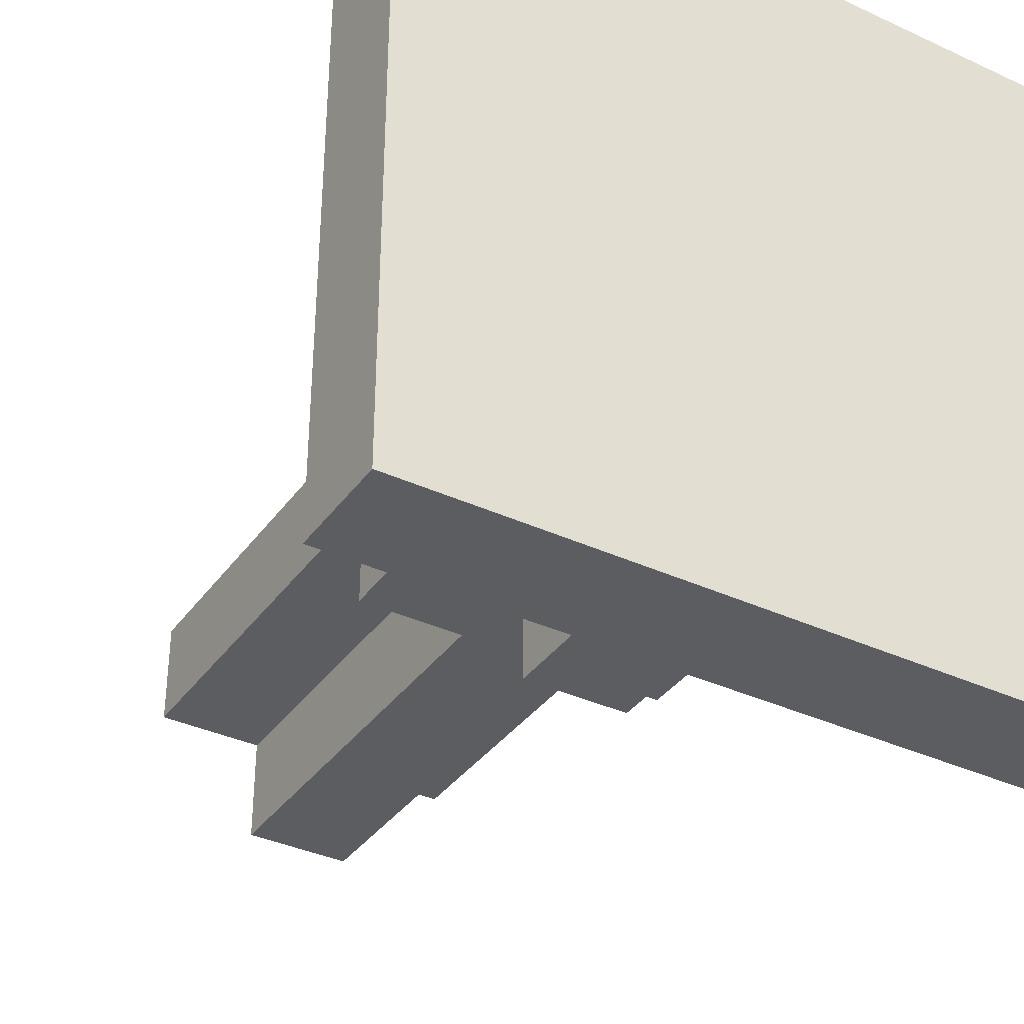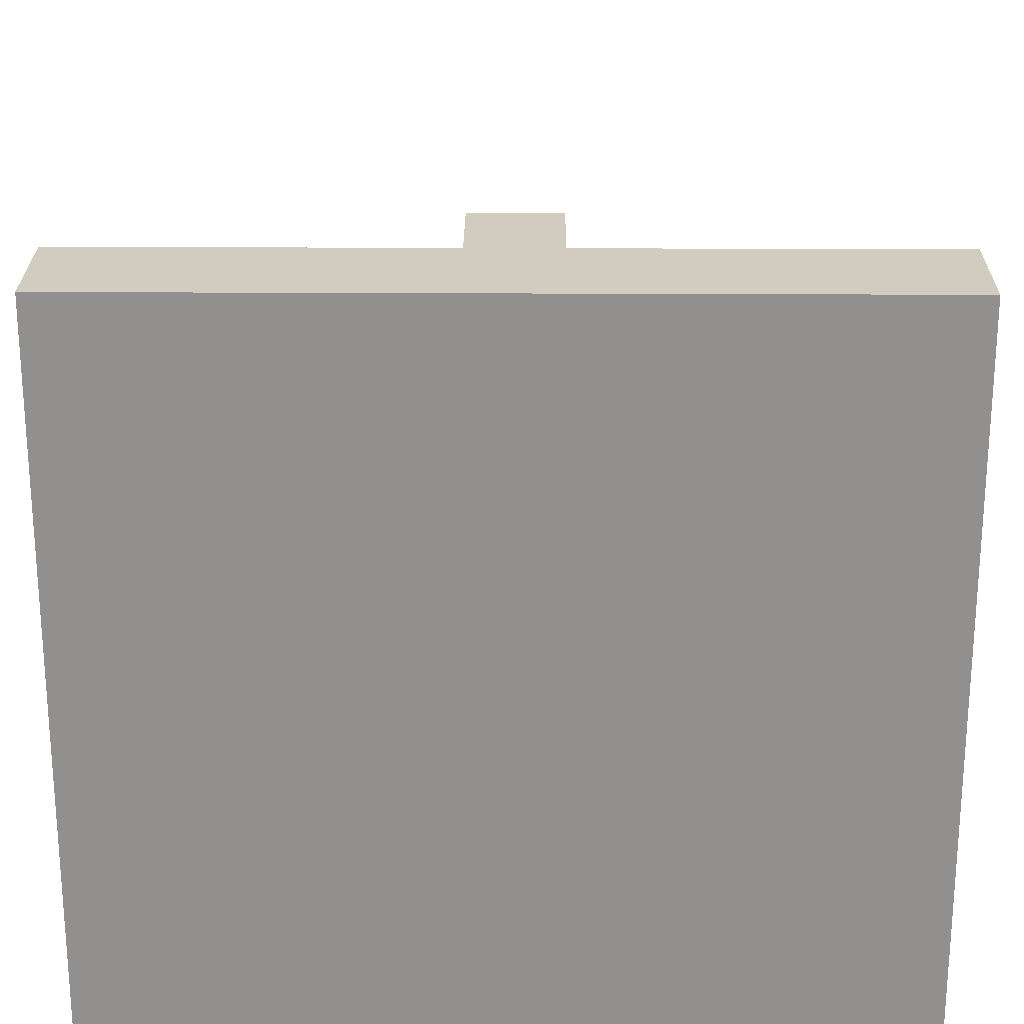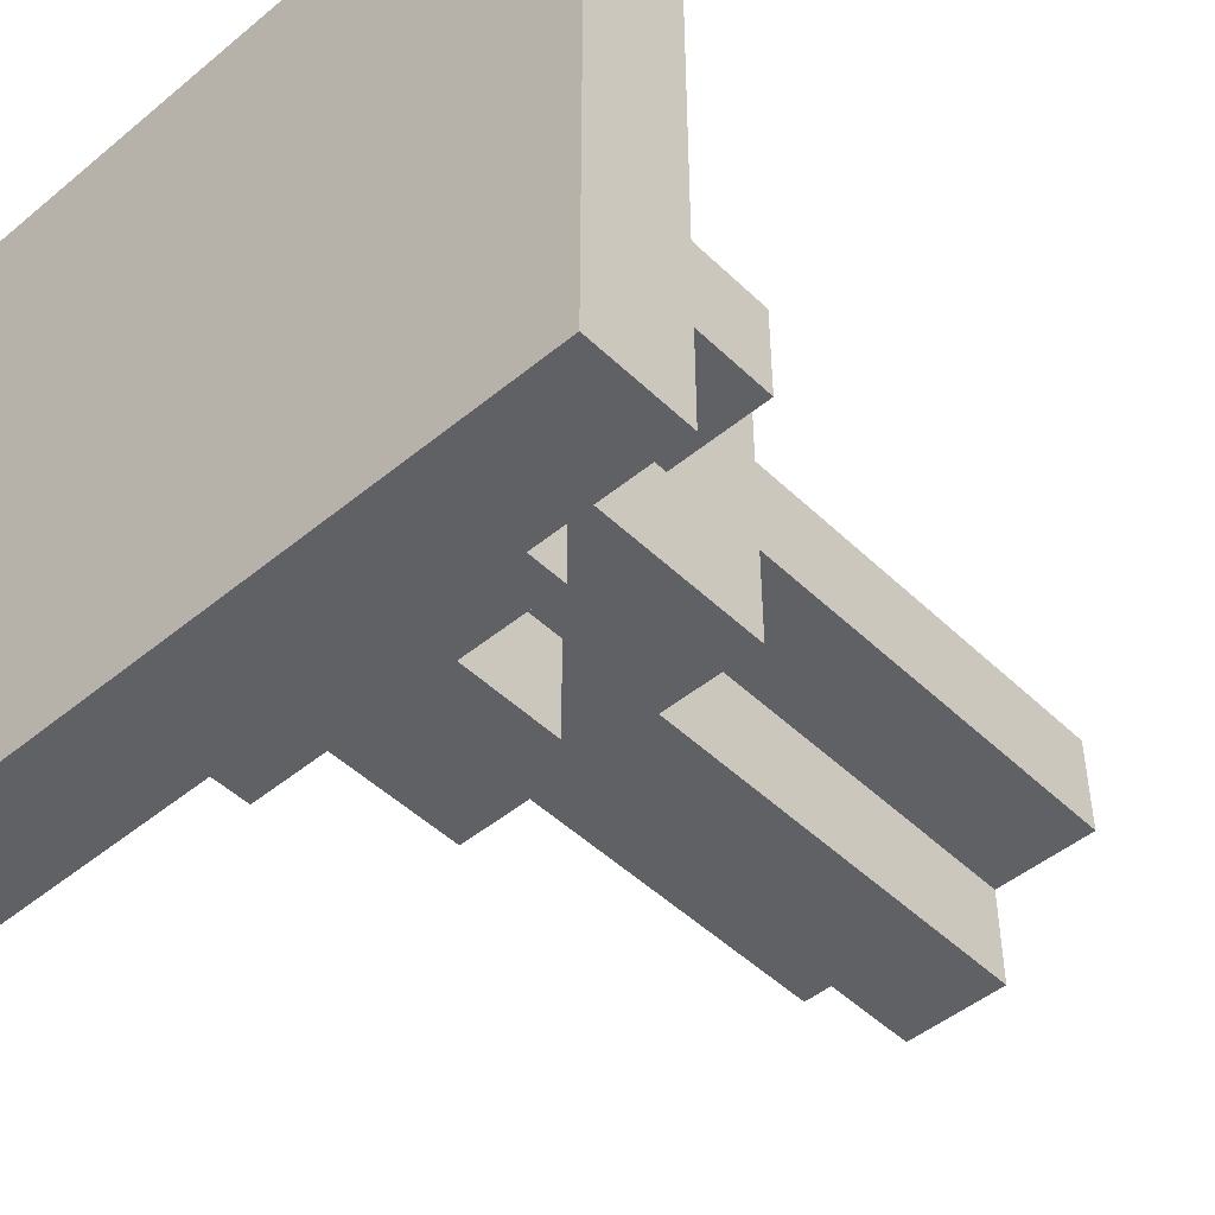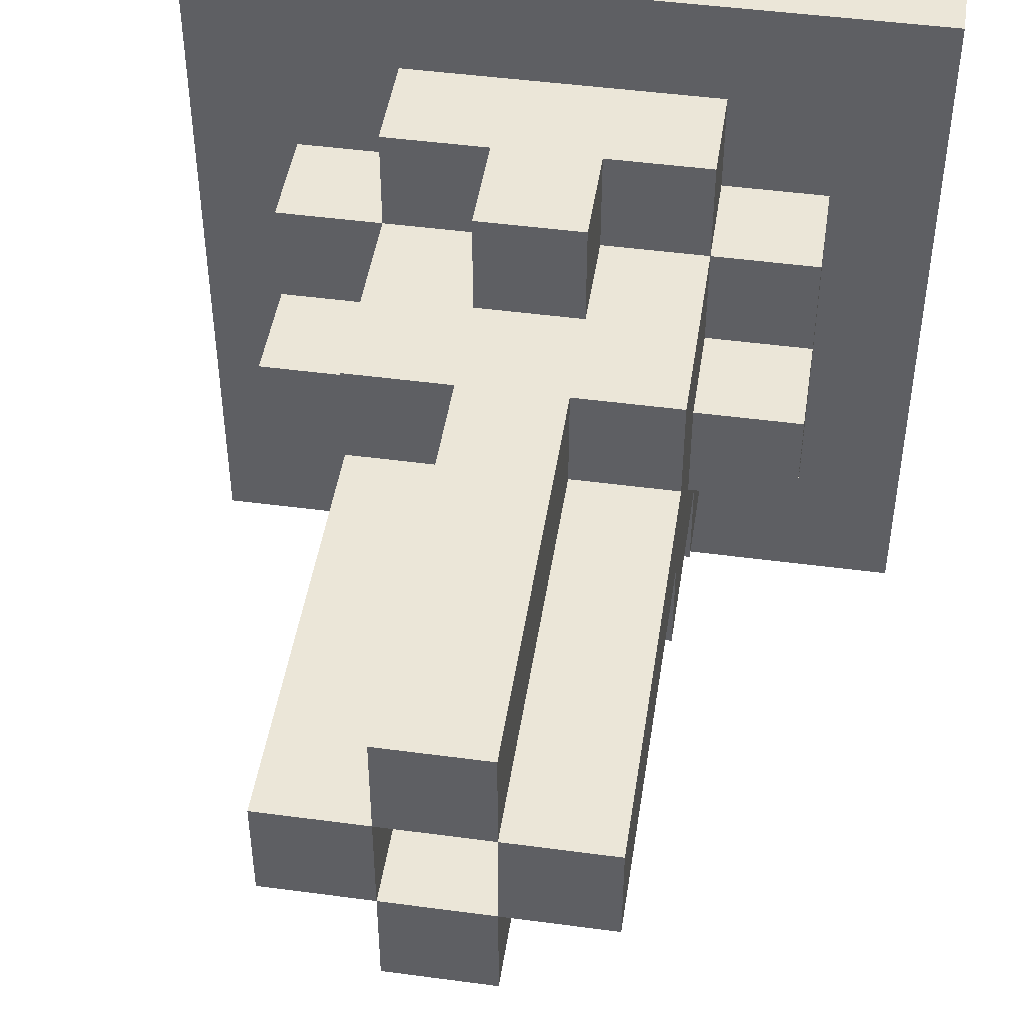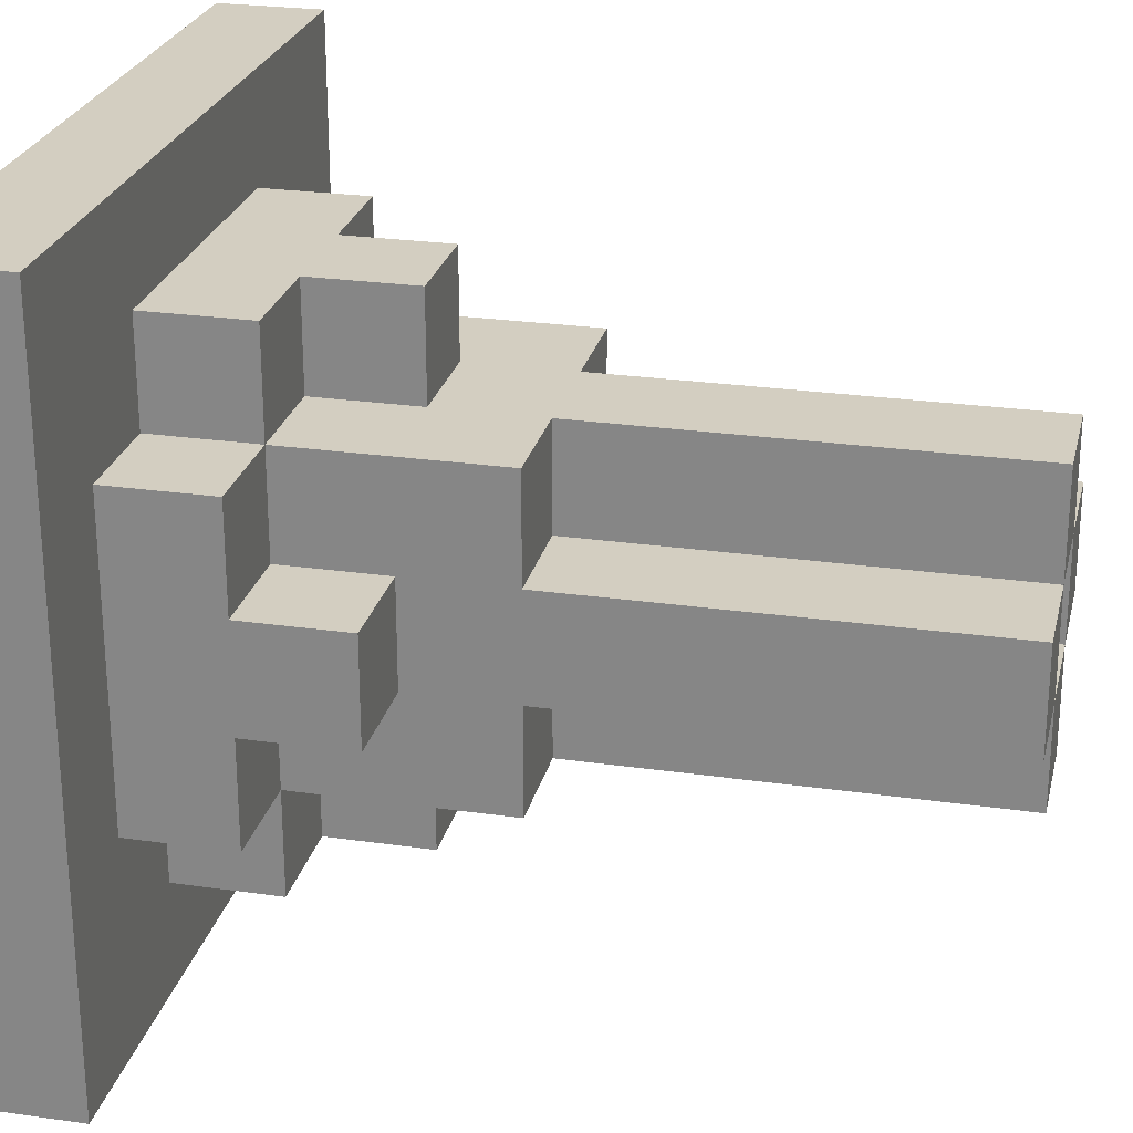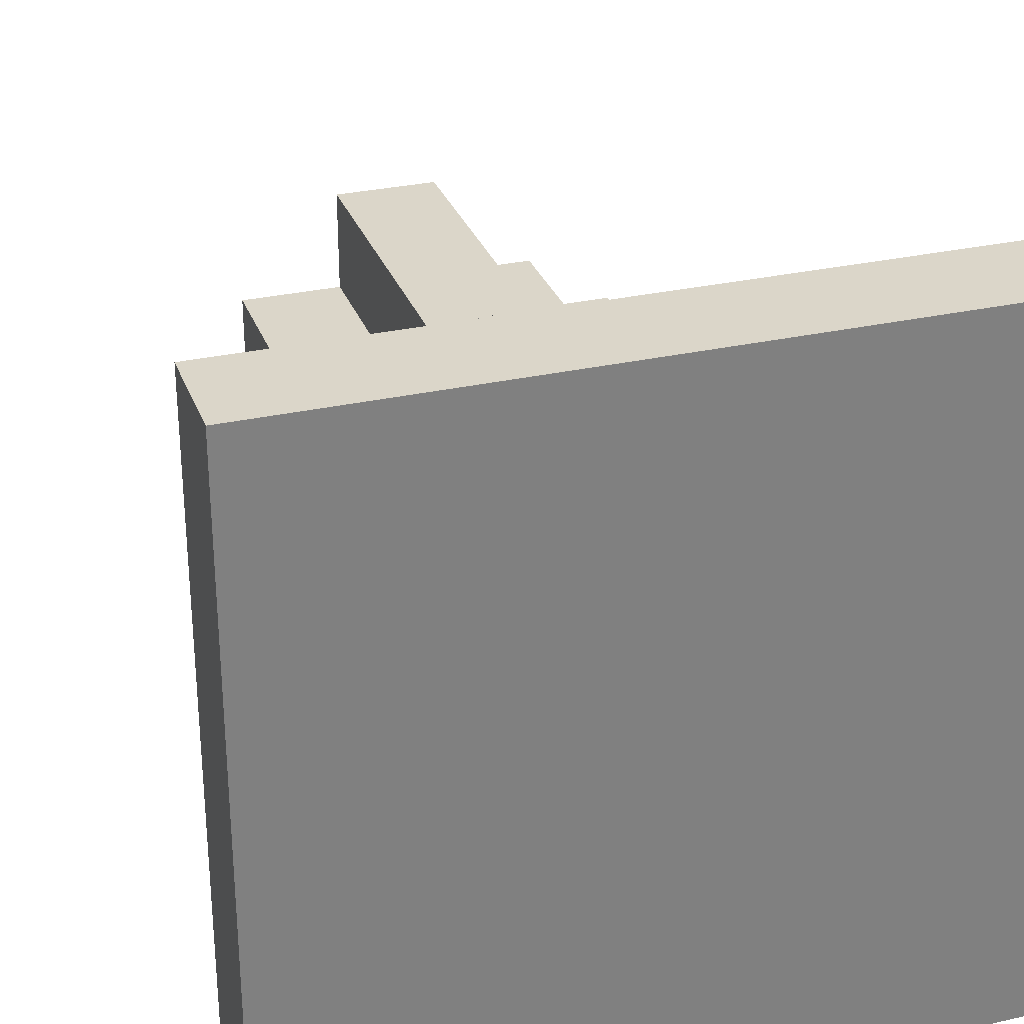
<metadata>
{"format":"obj","ext":"obj","renderer":"f3d","projection":"perspective","resolution":1024,"background":"white","views":[{"elev":-36.4,"azim":-31.1,"up":"+Z"},{"elev":24.2,"azim":0.5,"up":"+Z"},{"elev":-47.6,"azim":42.9,"up":"+Z"},{"elev":46.5,"azim":-171.3,"up":"+Z"},{"elev":25.3,"azim":103.0,"up":"+Z"},{"elev":30.0,"azim":-18.2,"up":"+Z"}]}
</metadata>
<code>
v 0.5 3 0.5
v 0.5 4 0.5
v 0.5 4 -0.5
v 0.5 3 -0.5
v -1.5 3 0.5
v -1.5 4 0.5
v -1.5 4 -0.5
v -1.5 3 -0.5
v -3.5 0 1.5
v -3.5 1 1.5
v -3.5 1 0.5
v -3.5 0 0.5
v -2.5 1 -0.5
v -2.5 2 -0.5
v -2.5 2 -1.5
v -2.5 1 -1.5
v -2.5 1 1.5
v -2.5 2 1.5
v -2.5 2 0.5
v -2.5 1 0.5
v -1.5 1 2.5
v -1.5 2 2.5
v -1.5 2 1.5
v -1.5 1 1.5
v -3.5 0 3.5
v -3.5 1 3.5
v -3.5 1 2.5
v -3.5 0 2.5
v -3.5 0 -1.5
v -3.5 1 -1.5
v -3.5 1 -2.5
v -3.5 0 -2.5
v -1.5 1 -1.5
v -1.5 2 -1.5
v -1.5 2 -2.5
v -1.5 1 -2.5
v -3.5 0 -0.5
v -3.5 1 -0.5
v -1.5 3 1.5
v -1.5 2 0.5
v -0.5 2 2.5
v -0.5 3 2.5
v -0.5 3 1.5
v -0.5 2 1.5
v -1.5 5 0.5
v -1.5 5 -0.5
v -0.5 4 1.5
v -0.5 5 1.5
v -0.5 5 0.5
v -0.5 4 0.5
v -2.5 3 0.5
v -2.5 3 -0.5
v -1.5 2 -0.5
v -1.5 3 -1.5
v 0.5 5 0.5
v 0.5 5 -0.5
v -3.5 1 -3.5
v -3.5 0 -3.5
v -0.5 2 -1.5
v -0.5 3 -1.5
v -0.5 3 -2.5
v -0.5 2 -2.5
v -1.5 4 -1.5
v -0.5 4 -0.5
v -0.5 5 -0.5
v -0.5 5 -1.5
v -0.5 4 -1.5
v -1.5 4 1.5
v -0.5 6 -0.5
v -0.5 6 -1.5
v -1.5 6 0.5
v -1.5 6 -0.5
v 0.5 6 0.5
v 0.5 6 -0.5
v -0.5 6 1.5
v -0.5 6 0.5
v 0.5 7 0.5
v 0.5 7 -0.5
v -1.5 7 0.5
v -1.5 7 -0.5
v -0.5 7 -0.5
v -0.5 7 -1.5
v -0.5 7 1.5
v -0.5 7 0.5
v -1.5 8 0.5
v -1.5 8 -0.5
v -0.5 8 -0.5
v -0.5 8 -1.5
v 0.5 8 0.5
v 0.5 8 -0.5
v -0.5 8 1.5
v -0.5 8 0.5
v 1.5 3 0.5
v 1.5 3 -0.5
v 1.5 4 -0.5
v 1.5 4 0.5
v -0.5 3 0.5
v -0.5 3 -0.5
v 2.5 1 1.5
v 2.5 1 0.5
v 2.5 2 0.5
v 2.5 2 1.5
v 1.5 1 2.5
v 1.5 1 1.5
v 1.5 2 1.5
v 1.5 2 2.5
v 2.5 1 -0.5
v 2.5 2 -0.5
v 2.5 1 -1.5
v 2.5 2 -1.5
v 1.5 1 -1.5
v 1.5 1 -2.5
v 1.5 2 -2.5
v 1.5 2 -1.5
v 3.5 0 -1.5
v 3.5 0 -2.5
v 3.5 1 -2.5
v 3.5 1 -1.5
v 1.5 2 0.5
v 1.5 3 1.5
v 3.5 0 3.5
v 3.5 0 2.5
v 3.5 1 2.5
v 3.5 1 3.5
v 0.5 2 2.5
v 0.5 2 1.5
v 0.5 3 1.5
v 0.5 3 2.5
v 3.5 0 1.5
v 3.5 0 0.5
v 3.5 1 0.5
v 3.5 1 1.5
v 1.5 2 -0.5
v 1.5 3 -1.5
v 0.5 4 1.5
v 0.5 5 1.5
v 1.5 5 -0.5
v 1.5 5 0.5
v 0.5 2 -1.5
v 0.5 2 -2.5
v 0.5 3 -2.5
v 0.5 3 -1.5
v 3.5 0 -0.5
v 3.5 1 -0.5
v 1.5 4 1.5
v 3.5 0 -3.5
v 3.5 1 -3.5
v 1.5 4 -1.5
v 2.5 3 -0.5
v 2.5 3 0.5
v 0.5 4 -1.5
v 0.5 5 -1.5
v 0.5 6 -1.5
v 1.5 6 -0.5
v 1.5 6 0.5
v 0.5 6 1.5
v 1.5 7 -0.5
v 1.5 7 0.5
v 0.5 7 -1.5
v 0.5 7 1.5
v 0.5 8 -1.5
v 1.5 8 -0.5
v 1.5 8 0.5
v 0.5 8 1.5
v 1.5 0 3.5
v 2.5 0 3.5
v 2.5 1 3.5
v 1.5 1 3.5
v -0.5 0 3.5
v 0.5 0 3.5
v 0.5 1 3.5
v -0.5 1 3.5
v 0.5 1 2.5
v -0.5 1 2.5
v -2.5 0 3.5
v -2.5 1 3.5
v -1.5 0 3.5
v -1.5 1 3.5
v -1.5 0 -3.5
v -1.5 1 -3.5
v -0.5 1 -3.5
v -0.5 0 -3.5
v 0.5 1 -2.5
v -0.5 1 -2.5
v -2.5 1 -3.5
v -2.5 0 -3.5
v 2.5 0 -3.5
v 2.5 1 -3.5
v 0.5 0 -3.5
v 0.5 1 -3.5
v 1.5 1 -3.5
v 1.5 0 -3.5
v -2.5 0 -1.5
v -2.5 0 -2.5
v -1.5 0 -2.5
v -1.5 0 -1.5
v -2.5 0 -0.5
v -1.5 0 -0.5
v 1.5 0 2.5
v 2.5 0 2.5
v -0.5 0 1.5
v -0.5 0 0.5
v 0.5 0 0.5
v 0.5 0 1.5
v -0.5 0 2.5
v 0.5 0 2.5
v 1.5 0 1.5
v -0.5 0 -2.5
v -2.5 0 1.5
v -2.5 0 0.5
v -1.5 0 0.5
v -1.5 0 1.5
v -2.5 0 2.5
v -1.5 0 2.5
v -0.5 0 -1.5
v 2.5 0 1.5
v -0.5 0 -0.5
v 0.5 0 -0.5
v 1.5 0 0.5
v 2.5 0 0.5
v 1.5 0 -0.5
v 0.5 0 -1.5
v 0.5 0 -2.5
v 1.5 0 -2.5
v 1.5 0 -1.5
v 2.5 0 -2.5
v 2.5 0 -1.5
v 2.5 0 -0.5
v -2.5 1 -2.5
v 2.5 1 2.5
v -2.5 1 2.5
v 2.5 1 -2.5
f 1 2 3 4
f 5 6 7 8
f 9 10 11 12
f 13 14 15 16
f 17 18 19 20
f 21 22 23 24
f 25 26 27 28
f 20 19 14 13
f 29 30 31 32
f 33 34 35 36
f 37 38 30 29
f 28 27 10 9
f 23 39 5 40
f 41 42 43 44
f 12 11 38 37
f 6 45 46 7
f 47 48 49 50
f 19 51 52 14
f 53 8 54 34
f 2 55 56 3
f 32 31 57 58
f 59 60 61 62
f 8 7 63 54
f 64 65 66 67
f 39 68 6 5
f 65 69 70 66
f 45 71 72 46
f 55 73 74 56
f 48 75 76 49
f 73 77 78 74
f 71 79 80 72
f 69 81 82 70
f 75 83 84 76
f 79 85 86 80
f 81 87 88 82
f 77 89 90 78
f 83 91 92 84
f 93 94 95 96
f 97 98 64 50
f 99 100 101 102
f 103 104 105 106
f 100 107 108 101
f 107 109 110 108
f 111 112 113 114
f 115 116 117 118
f 105 119 93 120
f 121 122 123 124
f 125 126 127 128
f 129 130 131 132
f 133 114 134 94
f 50 64 65 49
f 135 2 55 136
f 96 95 137 138
f 139 140 141 142
f 130 143 144 131
f 120 93 96 145
f 116 146 147 117
f 94 134 148 95
f 101 108 149 150
f 143 115 118 144
f 3 151 152 56
f 122 129 132 123
f 56 152 153 74
f 49 65 69 76
f 138 137 154 155
f 136 55 73 156
f 155 154 157 158
f 76 69 81 84
f 74 153 159 78
f 156 73 77 160
f 84 81 87 92
f 78 159 161 90
f 158 157 162 163
f 160 77 89 164
f 165 166 167 168
f 169 170 171 172
f 104 99 102 105
f 173 103 106 125
f 174 173 125 41
f 17 24 23 18
f 21 174 41 22
f 25 175 176 26
f 126 105 120 127
f 166 121 124 167
f 23 44 43 39
f 41 125 128 42
f 175 177 178 176
f 170 165 168 171
f 6 50 49 45
f 47 135 136 48
f 98 4 3 64
f 19 40 5 51
f 2 96 138 55
f 127 120 145 135
f 177 169 172 178
f 119 101 150 93
f 43 127 135 47
f 64 3 56 65
f 39 43 47 68
f 65 56 74 69
f 45 49 76 71
f 55 138 155 73
f 48 136 156 75
f 73 155 158 77
f 71 76 84 79
f 69 74 78 81
f 75 156 160 83
f 79 84 92 85
f 81 78 90 87
f 77 158 163 89
f 83 160 164 91
f 179 180 181 182
f 16 15 34 33
f 111 114 110 109
f 183 140 113 112
f 184 62 140 183
f 36 35 62 184
f 139 142 134 114
f 7 46 65 64
f 50 49 55 2
f 60 67 151 142
f 14 52 8 53
f 34 54 60 59
f 3 56 137 95
f 58 57 185 186
f 62 61 141 140
f 187 188 147 146
f 189 190 191 192
f 54 63 67 60
f 186 185 180 179
f 192 191 188 187
f 142 151 148 134
f 182 181 190 189
f 133 94 149 108
f 97 50 2 1
f 67 66 152 151
f 66 70 153 152
f 46 72 69 65
f 56 74 154 137
f 49 76 73 55
f 74 78 157 154
f 72 80 81 69
f 70 82 159 153
f 76 84 77 73
f 80 86 87 81
f 82 88 161 159
f 78 90 162 157
f 84 92 89 77
f 193 194 195 196
f 197 193 196 198
f 165 199 200 166
f 201 202 203 204
f 205 201 204 206
f 206 204 207 199
f 195 179 182 208
f 209 210 211 212
f 210 197 198 211
f 213 209 212 214
f 196 195 208 215
f 199 207 216 200
f 9 12 210 209
f 202 217 218 203
f 207 219 220 216
f 203 218 221 219
f 204 203 219 207
f 169 205 206 170
f 222 223 224 225
f 215 208 223 222
f 225 224 226 227
f 221 225 227 228
f 219 221 228 220
f 25 28 213 175
f 29 32 194 193
f 227 226 116 115
f 37 29 193 197
f 166 200 122 121
f 28 9 209 213
f 216 220 130 129
f 175 213 214 177
f 12 37 197 210
f 170 206 199 165
f 32 58 186 194
f 220 228 143 130
f 226 187 146 116
f 223 189 192 224
f 211 198 217 202
f 194 186 179 195
f 198 196 215 217
f 224 192 187 226
f 212 211 202 201
f 177 214 205 169
f 217 215 222 218
f 208 182 189 223
f 214 212 201 205
f 218 222 225 221
f 228 227 115 143
f 200 216 129 122
f 16 33 36 229
f 168 167 230 103
f 36 184 181 180
f 231 21 24 17
f 103 230 99 104
f 10 17 20 11
f 172 171 173 174
f 111 109 232 112
f 105 102 101 119
f 125 106 105 126
f 14 53 34 15
f 18 23 40 19
f 22 41 44 23
f 133 108 110 114
f 139 114 113 140
f 26 176 231 27
f 30 16 229 31
f 109 118 117 232
f 34 59 62 35
f 38 13 16 30
f 167 124 123 230
f 27 231 17 10
f 42 128 127 43
f 97 1 4 98
f 99 132 131 100
f 176 178 21 231
f 11 20 13 38
f 171 168 103 173
f 51 5 8 52
f 31 229 185 57
f 60 142 141 61
f 100 131 144 107
f 135 145 96 2
f 232 117 147 188
f 183 112 191 190
f 7 64 67 63
f 229 36 180 185
f 112 232 188 191
f 178 172 174 21
f 3 95 148 151
f 184 183 190 181
f 93 150 149 94
f 107 144 118 109
f 230 123 132 99
f 68 47 50 6
f 85 92 87 86
f 87 90 161 88
f 89 163 162 90
f 91 164 89 92

</code>
